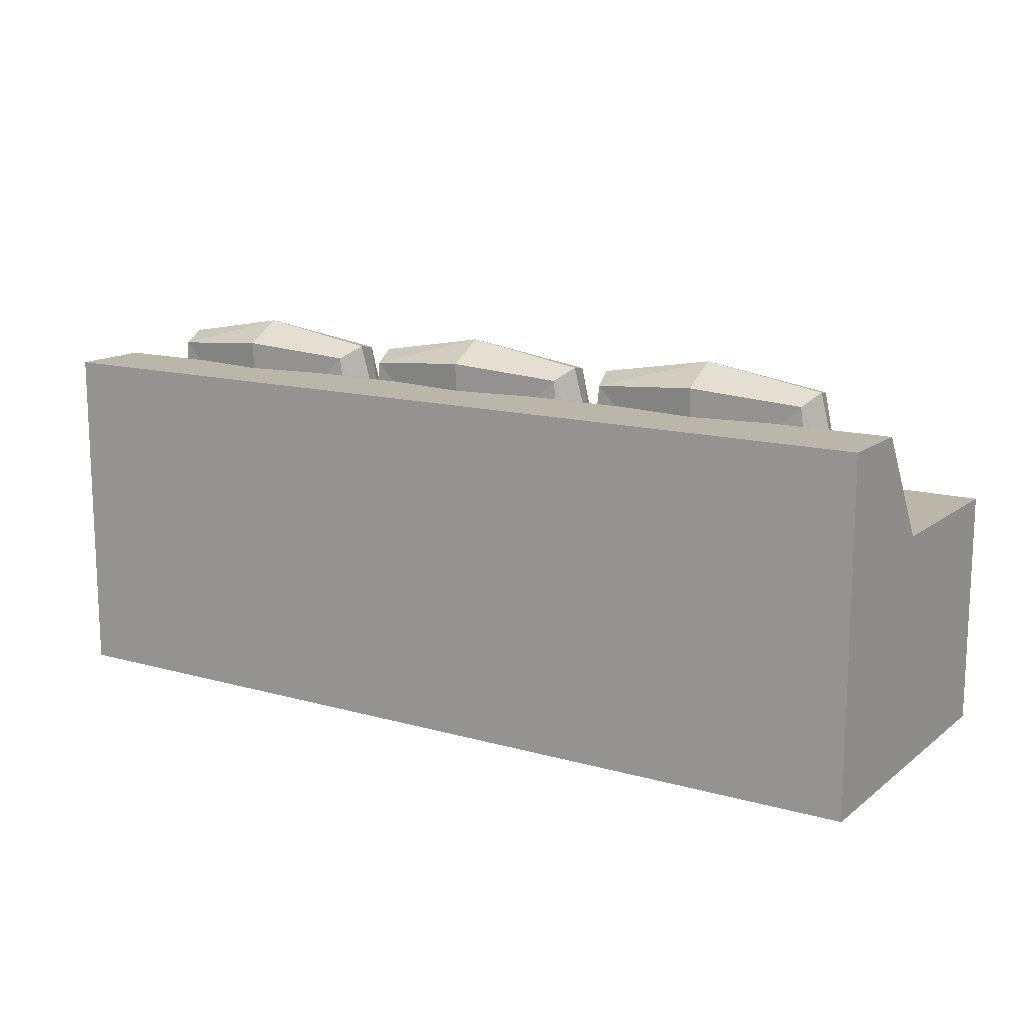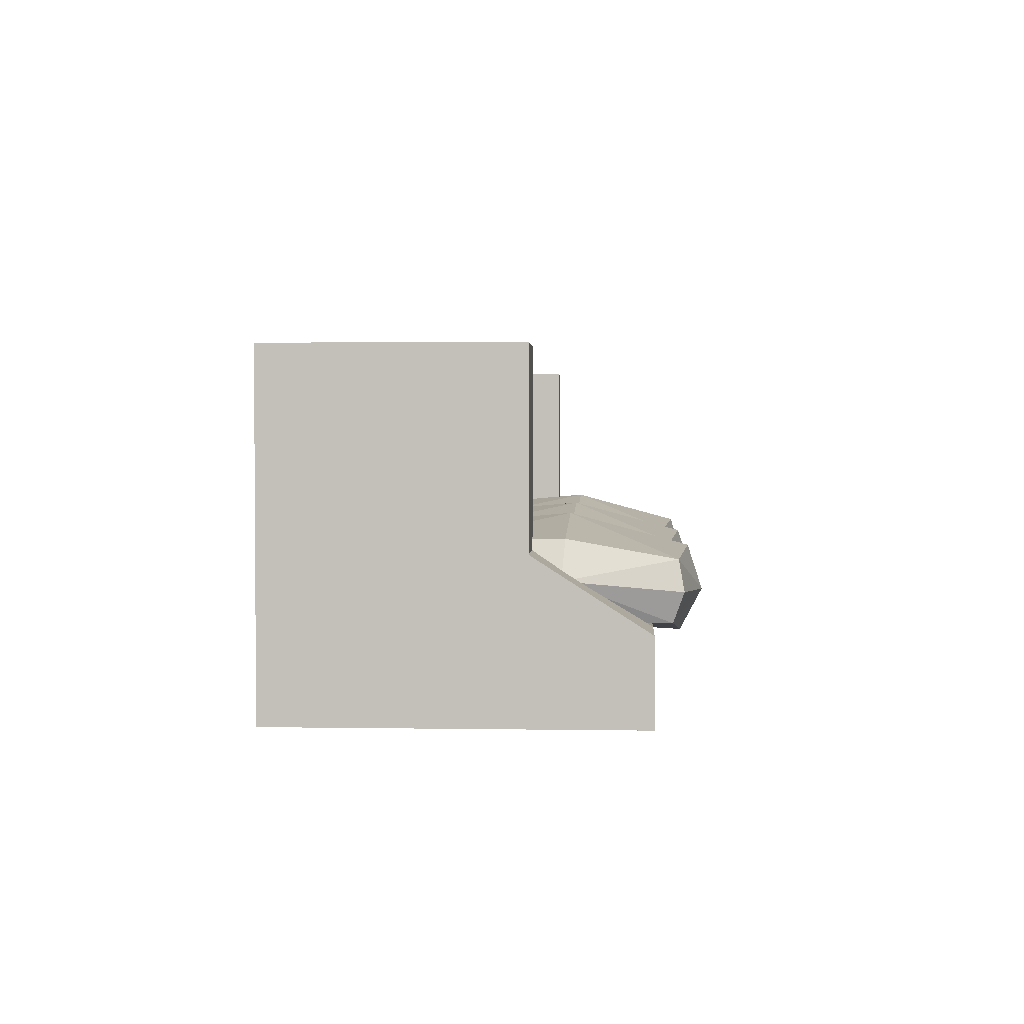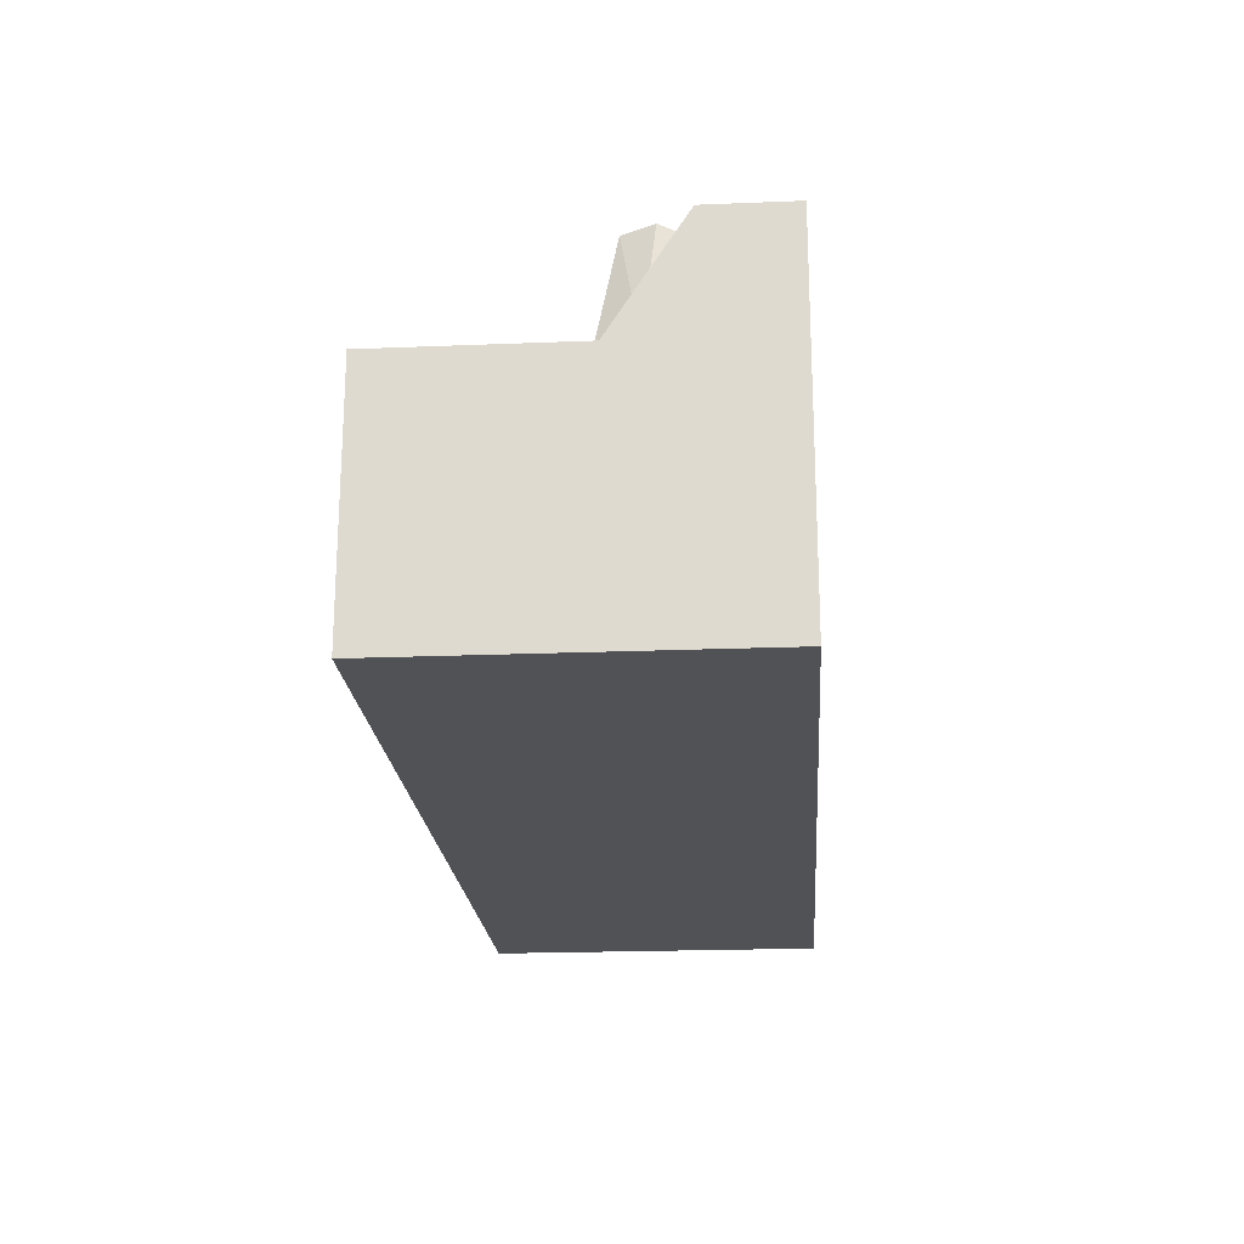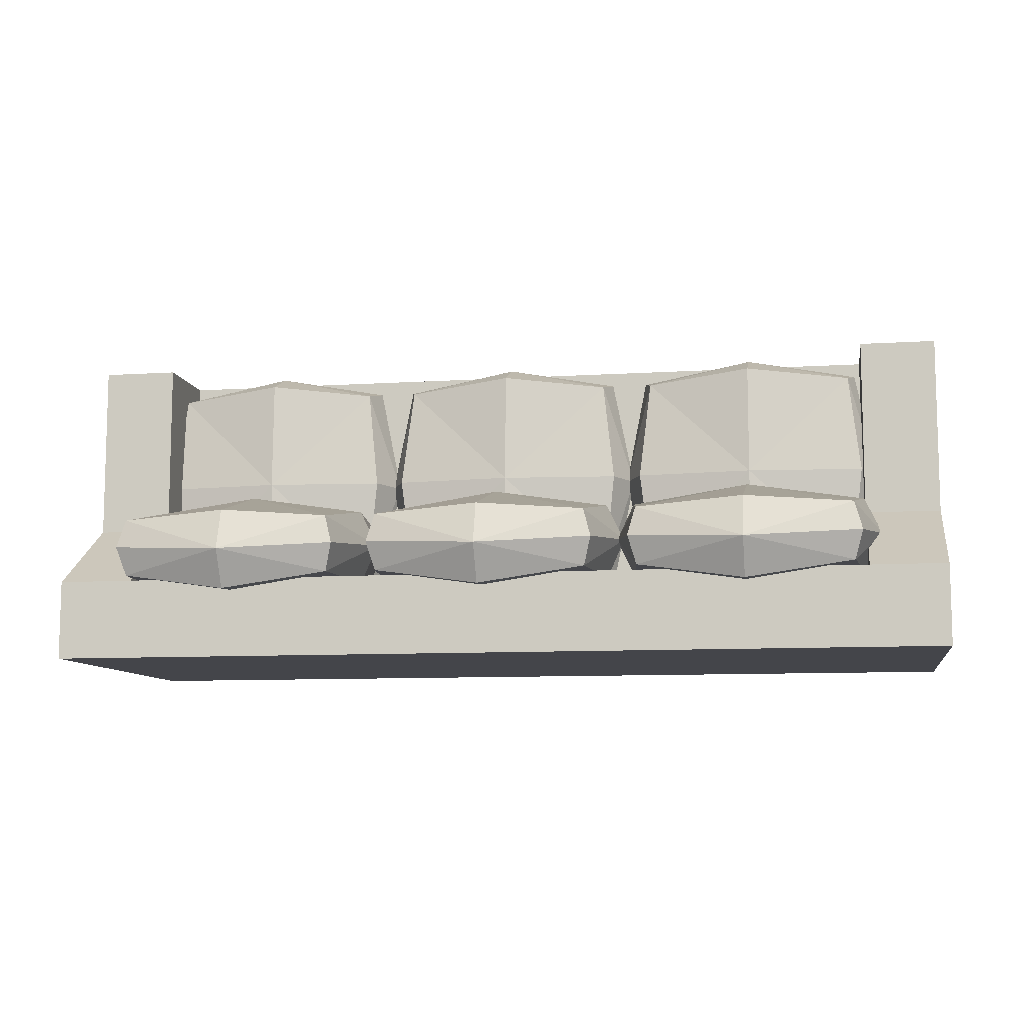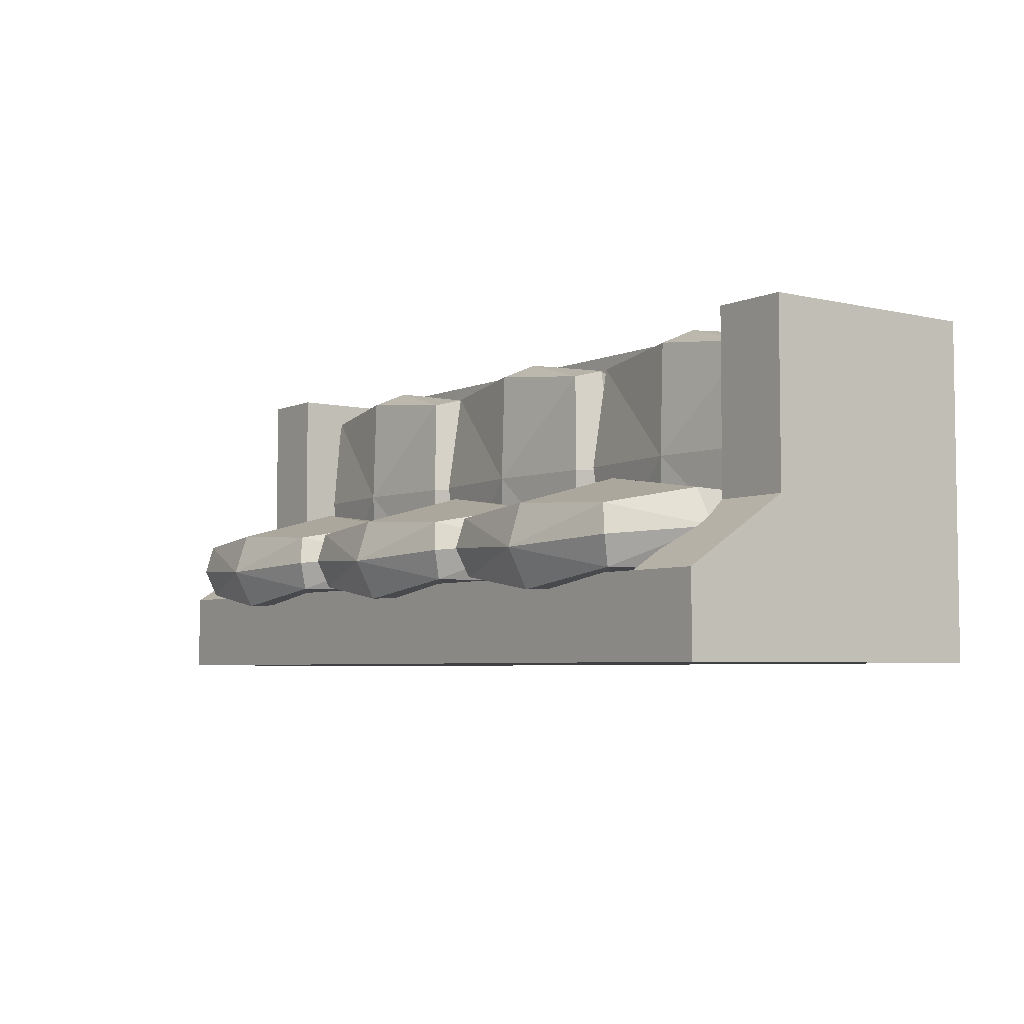
<metadata>
{"format":"obj","ext":"obj","renderer":"f3d","projection":"perspective","resolution":1024,"background":"white","views":[{"elev":13.8,"azim":-147.9,"up":"+Y"},{"elev":2.4,"azim":93.2,"up":"+Z"},{"elev":-20.8,"azim":94.2,"up":"+Y"},{"elev":-9.2,"azim":-170.3,"up":"+Z"},{"elev":-5.0,"azim":-126.3,"up":"+Z"}]}
</metadata>
<code>
o Sofa1_Cube.032
v 0.5244 0.5788 -0.05116
v 0.5244 0.5625 -0.2374
v 0.5244 -0.08384 0.006815
v 0.5244 -0.1001 -0.1795
v 1.223 0.5788 -0.05116
v 1.223 0.5625 -0.2374
v 1.223 -0.08384 0.006815
v 1.223 -0.1001 -0.1795
v 0.4856 0.2503 0.009697
v 0.4856 0.2288 -0.2354
v 1.262 0.2503 0.009697
v 1.262 0.2288 -0.2354
v 0.8737 -0.1184 0.03532
v 0.8737 -0.1413 -0.2262
v 0.8737 0.6179 -0.02909
v 0.8737 0.595 -0.2906
v 0.8737 0.2258 -0.2703
v 0.8737 0.2554 0.0685
v 0.4989 0.595 -0.1448
v 0.4989 -0.116 -0.08259
v 1.249 -0.116 -0.08259
v 1.249 0.595 -0.1448
v 1.32 0.2399 -0.1091
v 0.4274 0.2399 -0.1091
v 0.8737 0.6616 -0.1647
v 0.8737 -0.1851 -0.09062
v -1.506 -0.613 -0.5112
v -1.257 -0.1445 0.567
v -1.506 -0.613 0.567
v -1.506 -0.1445 -0.5112
v -1.506 -0.613 -0.2475
v -1.257 -0.1445 -0.2475
v -1.257 -0.613 0.567
v -1.506 -0.1445 -0.2475
v -1.257 -0.613 -0.5112
v -1.257 -0.613 -0.2475
v -1.257 -0.1445 -0.5112
v -1.506 -0.1445 0.567
v -1.257 -0.337 0.567
v -1.257 -0.337 -0.5112
v -1.506 -0.337 -0.5112
v -1.506 -0.337 -0.2475
v -1.506 -0.337 0.567
v -1.506 0.1537 0.567
v -1.506 0.5044 -0.2475
v -1.257 0.5044 -0.5112
v -1.257 0.5044 -0.2475
v -1.257 0.1537 0.567
v -1.506 0.5044 -0.5112
v -1.506 -0.1445 -0.02282
v -1.506 -0.613 -0.02282
v -1.257 -0.1445 -0.02282
v -1.257 -0.613 -0.02282
v -1.506 -0.337 -0.02282
v -1.506 0.1537 -0.02282
v -1.257 0.1537 -0.02282
v 1.479 -0.613 -0.5112
v 1.229 -0.1445 0.567
v 1.479 -0.613 0.567
v 1.479 -0.1445 -0.5112
v 1.479 -0.613 -0.2475
v 1.229 -0.1445 -0.2475
v 1.229 -0.613 0.567
v 1.479 -0.1445 -0.2475
v 1.229 -0.613 -0.5112
v 1.229 -0.613 -0.2475
v 1.229 -0.1445 -0.5112
v 1.479 -0.1445 0.567
v 1.229 -0.337 0.567
v 1.229 -0.337 -0.5112
v 1.479 -0.337 -0.5112
v 1.479 -0.337 -0.2475
v 1.479 -0.337 0.567
v 1.479 0.1537 0.567
v 1.479 0.5044 -0.2475
v 1.229 0.5044 -0.5112
v 1.229 0.5044 -0.2475
v 1.229 0.1537 0.567
v 1.479 0.5044 -0.5112
v 1.479 -0.1445 -0.02282
v 1.479 -0.613 -0.02282
v 1.229 -0.1445 -0.02282
v 1.229 -0.613 -0.02282
v 1.479 -0.337 -0.02282
v 1.479 0.1537 -0.02282
v 1.229 0.1537 -0.02282
v -1.213 -0.1937 0.4856
v -1.213 -0.006687 0.4856
v -1.213 -0.1937 -0.1796
v -1.213 -0.006687 -0.1796
v -0.514 -0.1937 0.4856
v -0.514 -0.006687 0.4856
v -0.514 -0.1937 -0.1796
v -0.514 -0.006687 -0.1796
v -1.251 -0.2257 0.153
v -1.251 0.02035 0.153
v -0.4752 -0.2257 0.153
v -0.4752 0.02035 0.153
v -0.8633 -0.2191 -0.2165
v -0.8633 0.04348 -0.2165
v -0.8633 -0.2191 0.5226
v -0.8633 0.04348 0.5226
v -0.8633 0.05541 0.153
v -0.8633 -0.2847 0.153
v -1.238 -0.1018 0.5099
v -1.238 -0.1018 -0.2039
v -0.4885 -0.1018 -0.2039
v -0.4885 -0.1018 0.5099
v -0.417 -0.1064 0.153
v -1.31 -0.1064 0.153
v -0.8633 -0.0878 0.578
v -0.8633 -0.0878 -0.272
v -0.3436 -0.1937 0.4856
v -0.3436 -0.006687 0.4856
v -0.3436 -0.1937 -0.1796
v -0.3436 -0.006687 -0.1796
v 0.3549 -0.1937 0.4856
v 0.3549 -0.006687 0.4856
v 0.3549 -0.1937 -0.1796
v 0.3549 -0.006687 -0.1796
v -0.3824 -0.2257 0.153
v -0.3824 0.02035 0.153
v 0.3937 -0.2257 0.153
v 0.3937 0.02035 0.153
v 0.005654 -0.2191 -0.2165
v 0.005654 0.04348 -0.2165
v 0.005654 -0.2191 0.5226
v 0.005654 0.04348 0.5226
v 0.005654 0.05541 0.153
v 0.005654 -0.2847 0.153
v -0.3691 -0.1018 0.5099
v -0.3691 -0.1018 -0.2039
v 0.3805 -0.1018 -0.2039
v 0.3805 -0.1018 0.5099
v 0.452 -0.1064 0.153
v -0.4407 -0.1064 0.153
v 0.005654 -0.0878 0.578
v 0.005654 -0.0878 -0.272
v 0.5244 -0.1937 0.4856
v 0.5244 -0.006687 0.4856
v 0.5244 -0.1937 -0.1796
v 0.5244 -0.006687 -0.1796
v 1.223 -0.1937 0.4856
v 1.223 -0.006687 0.4856
v 1.223 -0.1937 -0.1796
v 1.223 -0.006687 -0.1796
v 0.4856 -0.2257 0.153
v 0.4856 0.02035 0.153
v 1.262 -0.2257 0.153
v 1.262 0.02035 0.153
v 0.8737 -0.2191 -0.2165
v 0.8737 0.04348 -0.2165
v 0.8737 -0.2191 0.5226
v 0.8737 0.04348 0.5226
v 0.8737 0.05541 0.153
v 0.8737 -0.2847 0.153
v 0.4989 -0.1018 0.5099
v 0.4989 -0.1018 -0.2039
v 1.249 -0.1018 -0.2039
v 1.249 -0.1018 0.5099
v 1.32 -0.1064 0.153
v 0.4274 -0.1064 0.153
v 0.8737 -0.0878 0.578
v 0.8737 -0.0878 -0.272
v -1.213 0.5788 -0.05116
v -1.213 0.5625 -0.2374
v -1.213 -0.08384 0.006815
v -1.213 -0.1001 -0.1795
v -0.514 0.5788 -0.05116
v -0.514 0.5625 -0.2374
v -0.514 -0.08384 0.006815
v -0.514 -0.1001 -0.1795
v -1.251 0.2503 0.009697
v -1.251 0.2288 -0.2354
v -0.4752 0.2503 0.009697
v -0.4752 0.2288 -0.2354
v -0.8633 -0.1184 0.03532
v -0.8633 -0.1413 -0.2262
v -0.8633 0.6179 -0.02909
v -0.8633 0.595 -0.2906
v -0.8633 0.2258 -0.2703
v -0.8633 0.2554 0.0685
v -1.238 0.595 -0.1448
v -1.238 -0.116 -0.08259
v -0.4885 -0.116 -0.08259
v -0.4885 0.595 -0.1448
v -0.417 0.2399 -0.1091
v -1.31 0.2399 -0.1091
v -0.8633 0.6616 -0.1647
v -0.8633 -0.1851 -0.09062
v -0.3436 0.5788 -0.05116
v -0.3436 0.5625 -0.2374
v -0.3436 -0.08384 0.006815
v -0.3436 -0.1001 -0.1795
v 0.3549 0.5788 -0.05116
v 0.3549 0.5625 -0.2374
v 0.3549 -0.08384 0.006815
v 0.3549 -0.1001 -0.1795
v -0.3824 0.2503 0.009697
v -0.3824 0.2288 -0.2354
v 0.3937 0.2503 0.009697
v 0.3937 0.2288 -0.2354
v 0.005654 -0.1184 0.03532
v 0.005654 -0.1413 -0.2262
v 0.005654 0.6179 -0.02909
v 0.005654 0.595 -0.2906
v 0.005654 0.2258 -0.2703
v 0.005654 0.2554 0.0685
v -0.3691 0.595 -0.1448
v -0.3691 -0.116 -0.08259
v 0.3805 -0.116 -0.08259
v 0.3805 0.595 -0.1448
v 0.452 0.2399 -0.1091
v -0.4407 0.2399 -0.1091
v 0.005654 0.6616 -0.1647
v 0.005654 -0.1851 -0.09062
f 18 3 13
f 24 3 9
f 18 5 15
f 26 7 13
f 18 7 11
f 23 5 11
f 17 2 16
f 25 1 15
f 17 4 10
f 2 24 19
f 17 8 14
f 8 23 21
f 1 18 15
f 23 7 21
f 6 25 22
f 24 1 19
f 6 17 16
f 2 25 16
f 4 26 20
f 4 24 10
f 25 5 22
f 8 26 14
f 26 3 20
f 6 23 12
f 104 89 99
f 110 89 95
f 104 91 101
f 112 93 99
f 104 93 97
f 109 91 97
f 103 88 102
f 111 87 101
f 103 90 96
f 88 110 105
f 103 94 100
f 94 109 107
f 87 104 101
f 109 93 107
f 92 111 108
f 110 87 105
f 92 103 102
f 88 111 102
f 90 112 106
f 90 110 96
f 111 91 108
f 94 112 100
f 112 89 106
f 92 109 98
f 130 115 125
f 136 115 121
f 130 117 127
f 138 119 125
f 130 119 123
f 135 117 123
f 129 114 128
f 137 113 127
f 129 116 122
f 114 136 131
f 129 120 126
f 120 135 133
f 113 130 127
f 135 119 133
f 118 137 134
f 136 113 131
f 118 129 128
f 114 137 128
f 116 138 132
f 116 136 122
f 137 117 134
f 120 138 126
f 138 115 132
f 118 135 124
f 156 141 151
f 162 141 147
f 156 143 153
f 164 145 151
f 156 145 149
f 161 143 149
f 155 140 154
f 163 139 153
f 155 142 148
f 140 162 157
f 155 146 152
f 146 161 159
f 139 156 153
f 161 145 159
f 144 163 160
f 162 139 157
f 144 155 154
f 140 163 154
f 142 164 158
f 142 162 148
f 163 143 160
f 146 164 152
f 164 141 158
f 144 161 150
f 182 167 177
f 188 167 173
f 182 169 179
f 190 171 177
f 182 171 175
f 187 169 175
f 181 166 180
f 189 165 179
f 181 168 174
f 166 188 183
f 181 172 178
f 172 187 185
f 165 182 179
f 187 171 185
f 170 189 186
f 188 165 183
f 170 181 180
f 166 189 180
f 168 190 184
f 168 188 174
f 189 169 186
f 172 190 178
f 190 167 184
f 170 187 176
f 208 193 203
f 214 193 199
f 208 195 205
f 216 197 203
f 208 197 201
f 213 195 201
f 207 192 206
f 215 191 205
f 207 194 200
f 192 214 209
f 207 198 204
f 198 213 211
f 191 208 205
f 213 197 211
f 196 215 212
f 214 191 209
f 196 207 206
f 192 215 206
f 194 216 210
f 194 214 200
f 215 195 212
f 198 216 204
f 216 193 210
f 196 213 202
f 18 9 3
f 24 20 3
f 18 11 5
f 26 21 7
f 18 13 7
f 23 22 5
f 17 10 2
f 25 19 1
f 17 14 4
f 2 10 24
f 17 12 8
f 8 12 23
f 1 9 18
f 23 11 7
f 6 16 25
f 24 9 1
f 6 12 17
f 2 19 25
f 4 14 26
f 4 20 24
f 25 15 5
f 8 21 26
f 26 13 3
f 6 22 23
f 104 95 89
f 110 106 89
f 104 97 91
f 112 107 93
f 104 99 93
f 109 108 91
f 103 96 88
f 111 105 87
f 103 100 90
f 88 96 110
f 103 98 94
f 94 98 109
f 87 95 104
f 109 97 93
f 92 102 111
f 110 95 87
f 92 98 103
f 88 105 111
f 90 100 112
f 90 106 110
f 111 101 91
f 94 107 112
f 112 99 89
f 92 108 109
f 130 121 115
f 136 132 115
f 130 123 117
f 138 133 119
f 130 125 119
f 135 134 117
f 129 122 114
f 137 131 113
f 129 126 116
f 114 122 136
f 129 124 120
f 120 124 135
f 113 121 130
f 135 123 119
f 118 128 137
f 136 121 113
f 118 124 129
f 114 131 137
f 116 126 138
f 116 132 136
f 137 127 117
f 120 133 138
f 138 125 115
f 118 134 135
f 156 147 141
f 162 158 141
f 156 149 143
f 164 159 145
f 156 151 145
f 161 160 143
f 155 148 140
f 163 157 139
f 155 152 142
f 140 148 162
f 155 150 146
f 146 150 161
f 139 147 156
f 161 149 145
f 144 154 163
f 162 147 139
f 144 150 155
f 140 157 163
f 142 152 164
f 142 158 162
f 163 153 143
f 146 159 164
f 164 151 141
f 144 160 161
f 182 173 167
f 188 184 167
f 182 175 169
f 190 185 171
f 182 177 171
f 187 186 169
f 181 174 166
f 189 183 165
f 181 178 168
f 166 174 188
f 181 176 172
f 172 176 187
f 165 173 182
f 187 175 171
f 170 180 189
f 188 173 165
f 170 176 181
f 166 183 189
f 168 178 190
f 168 184 188
f 189 179 169
f 172 185 190
f 190 177 167
f 170 186 187
f 208 199 193
f 214 210 193
f 208 201 195
f 216 211 197
f 208 203 197
f 213 212 195
f 207 200 192
f 215 209 191
f 207 204 194
f 192 200 214
f 207 202 198
f 198 202 213
f 191 199 208
f 213 201 197
f 196 206 215
f 214 199 191
f 196 202 207
f 192 209 215
f 194 204 216
f 194 210 214
f 215 205 195
f 198 211 216
f 216 203 193
f 196 212 213
f 58 39 69
f 39 38 43
f 53 66 83
f 40 65 35
f 42 30 41
f 49 37 30
f 41 37 40
f 37 70 40
f 43 50 54
f 45 30 34
f 69 33 63
f 31 53 51
f 27 36 31
f 55 34 50
f 29 54 51
f 32 82 62
f 27 40 35
f 31 41 27
f 33 43 29
f 56 45 55
f 47 49 45
f 37 76 67
f 32 77 47
f 33 83 63
f 56 28 52
f 48 38 28
f 32 56 52
f 48 55 44
f 76 47 77
f 51 42 31
f 38 55 50
f 51 33 29
f 54 34 42
f 52 58 82
f 68 69 73
f 60 72 71
f 67 79 60
f 67 71 70
f 80 73 84
f 60 75 64
f 83 61 81
f 66 57 61
f 64 85 80
f 84 59 81
f 70 57 65
f 71 61 57
f 73 63 59
f 75 86 85
f 79 77 75
f 58 86 82
f 68 78 58
f 62 86 77
f 85 78 74
f 72 81 61
f 68 85 74
f 63 81 59
f 64 84 72
f 36 65 66
f 58 28 39
f 39 28 38
f 53 36 66
f 40 70 65
f 42 34 30
f 49 46 37
f 41 30 37
f 37 67 70
f 43 38 50
f 45 49 30
f 69 39 33
f 31 36 53
f 27 35 36
f 55 45 34
f 29 43 54
f 32 52 82
f 27 41 40
f 31 42 41
f 33 39 43
f 56 47 45
f 47 46 49
f 37 46 76
f 32 62 77
f 33 53 83
f 56 48 28
f 48 44 38
f 32 47 56
f 48 56 55
f 76 46 47
f 51 54 42
f 38 44 55
f 51 53 33
f 54 50 34
f 52 28 58
f 68 58 69
f 60 64 72
f 67 76 79
f 67 60 71
f 80 68 73
f 60 79 75
f 83 66 61
f 66 65 57
f 64 75 85
f 84 73 59
f 70 71 57
f 71 72 61
f 73 69 63
f 75 77 86
f 79 76 77
f 58 78 86
f 68 74 78
f 62 82 86
f 85 86 78
f 72 84 81
f 68 80 85
f 63 83 81
f 64 80 84
f 36 35 65

</code>
